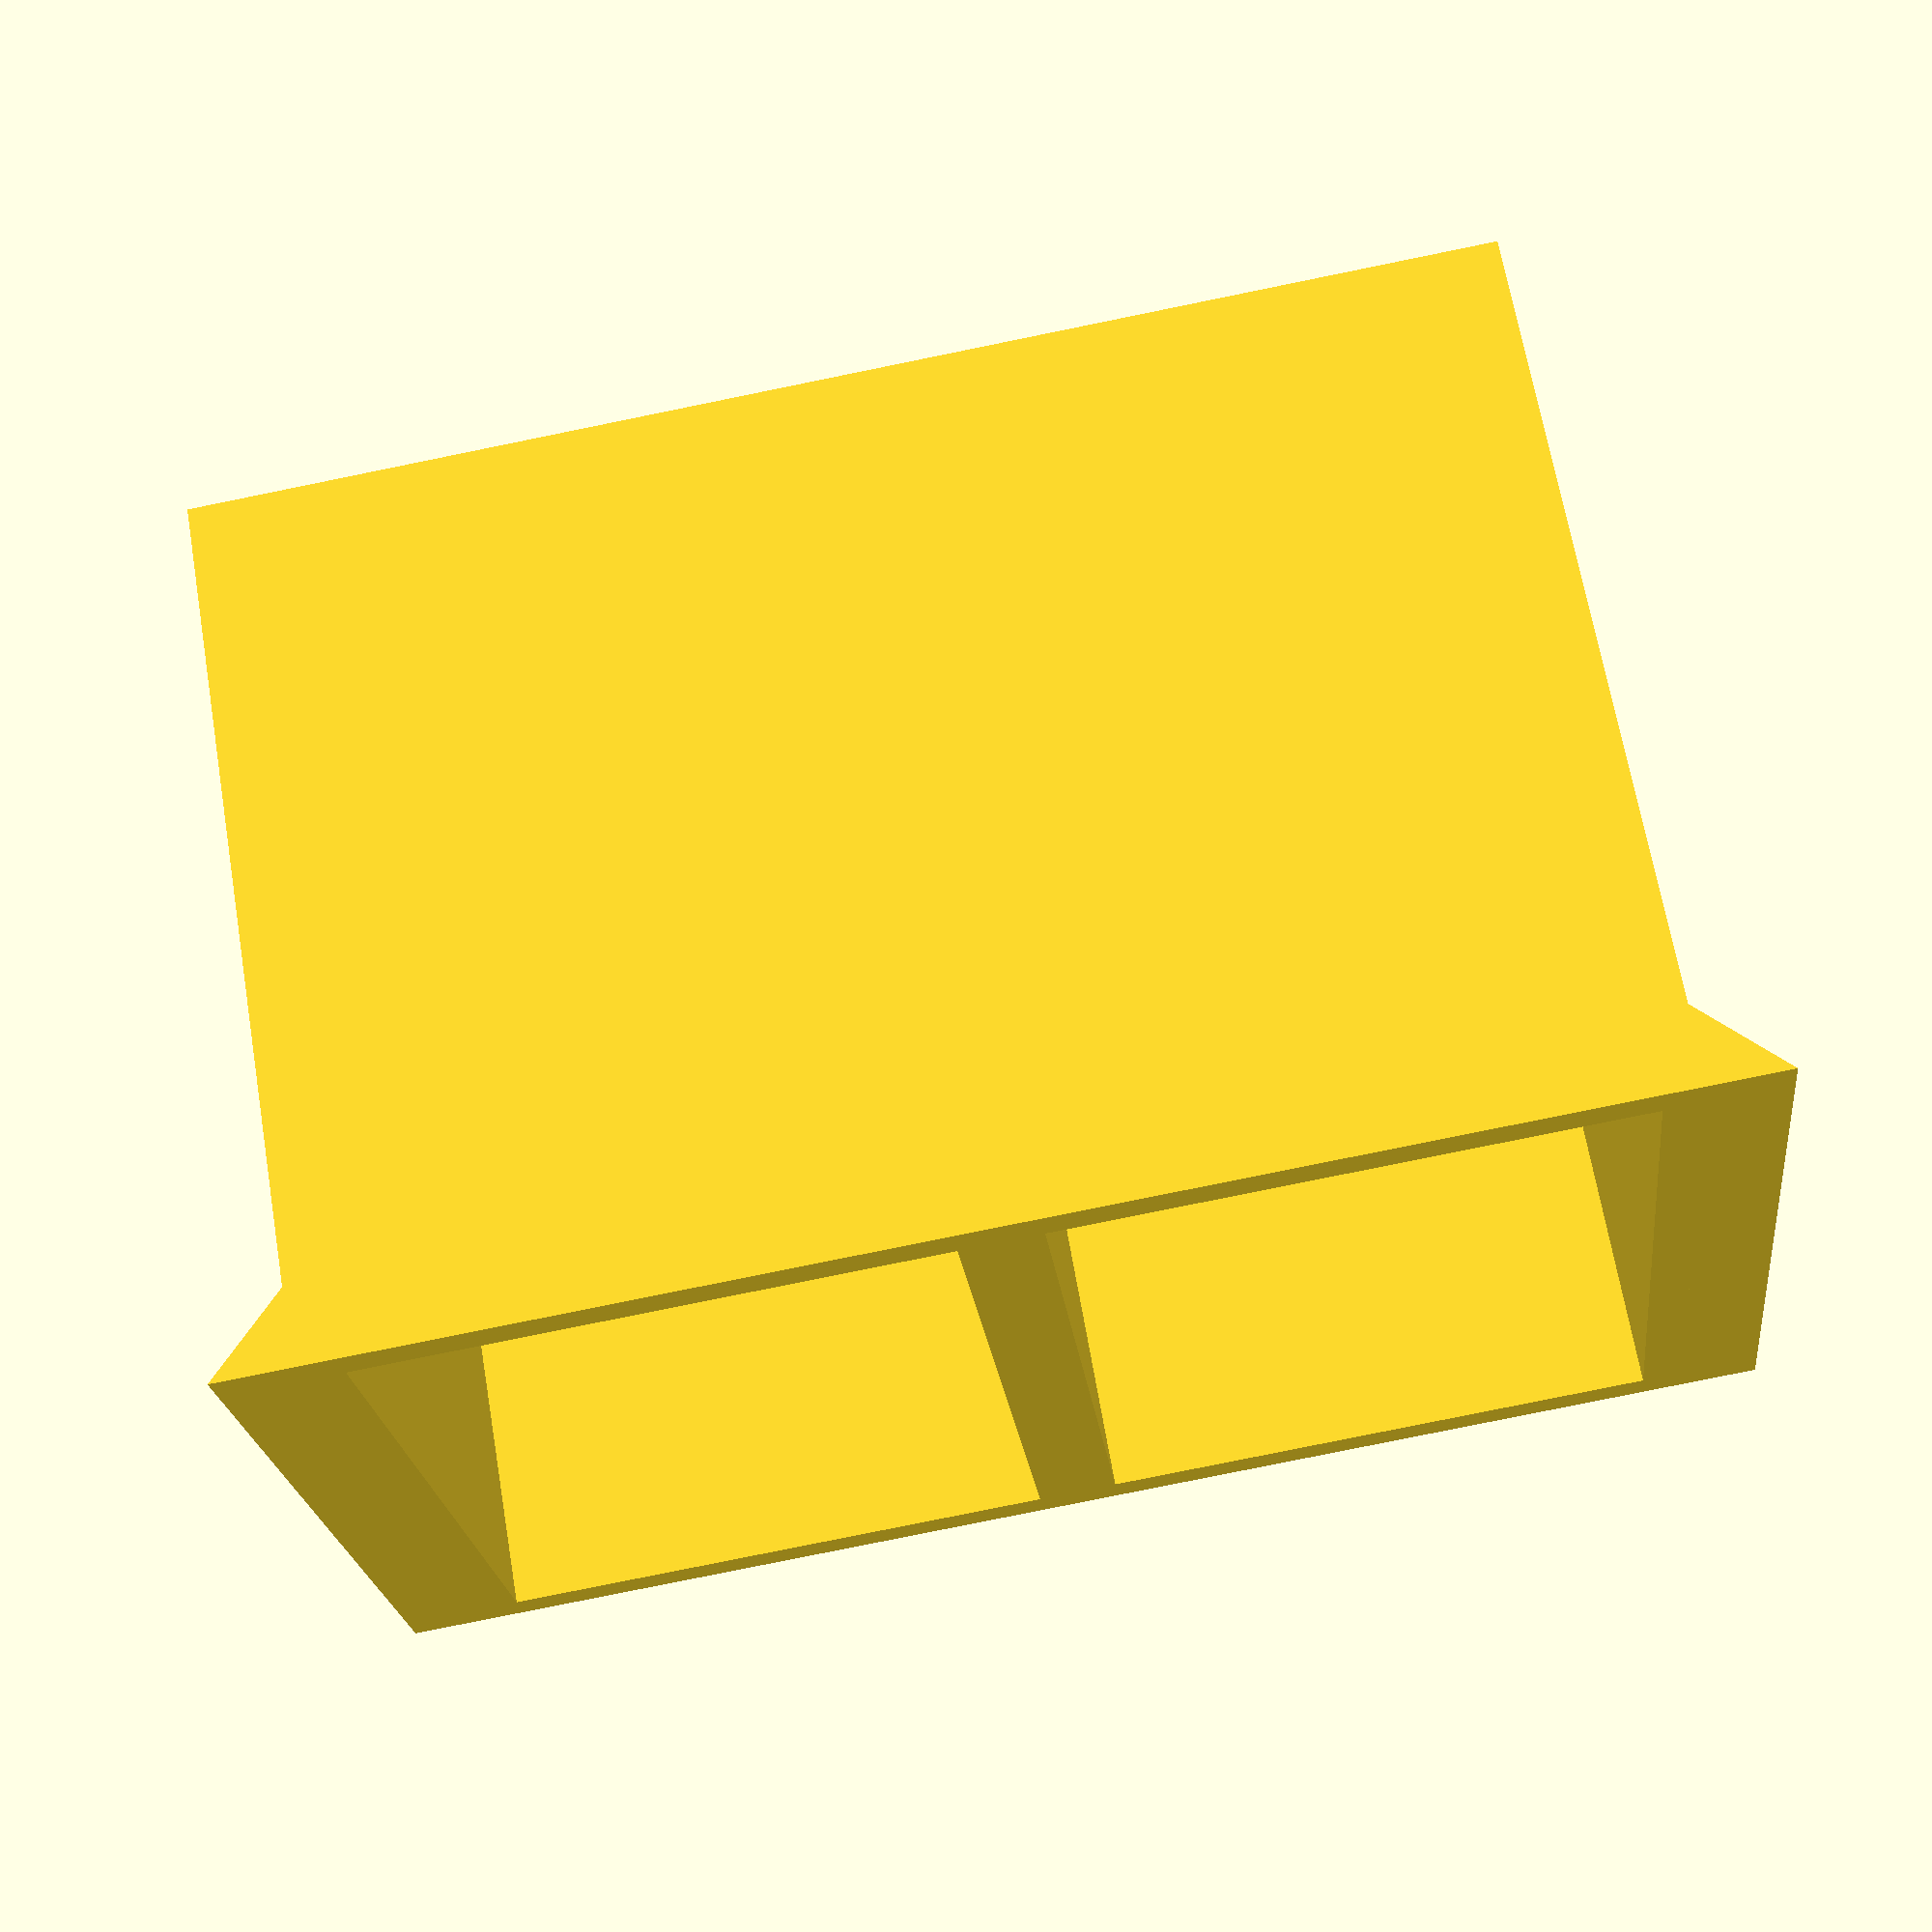
<openscad>
// (C) 2016 B. Visee, info@lichtsignaal.nl
// This is for making lightboxes in, mostly, h0-scale, houses
// No guarentees, but I like it!
// You can make it all sorts of sizes with an adjustable
// number of holes for your LED's (also adjustable!)

// 0.25mm height
// 

// Set parameters as you wish
width = 30;
depth = 20;
height = 20;
diameter = 3.5; // On my da Vinci this is the size for 3mm LED
numholes = 2;

// Leave alone from here, unless you know what you are doing
holedistance = (width / (numholes+1)) + 1;

translate([1,15,2])
{
    cube([20,2,20]);
}

union()
{
    difference()
    {
        cube([height+2,width+2,depth+2]);

        translate([1, 1, 2])
        {
        cube([height,width,depth+2]);
        }

        for (n = [ 1 : numholes ] )
        {
            translate([(height/2)+1,n*holedistance,-3])
            {
                cylinder(10,d=diameter,diameter/2,$fn=64);
            }
        }
    }

    difference()
    {
        translate([0,-2,depth])
        {    
            cube([height+2,2,2]);
        }

        translate([-1,1,depth-1])
        {
            rotate([135,0,0])
            {
                cube([height+4,5,5]);
            }
        }
    }

    difference()
    {
        translate([0,width+2,depth])
        {    
            cube([height+2,2,2]);
        }

        translate([-1,width+8,depth-1])
        {
            rotate([135,0,0])
            {
                cube([height+4,5,5]);
            }
        }
    }
}
</openscad>
<views>
elev=293.4 azim=263.8 roll=350.3 proj=p view=wireframe
</views>
